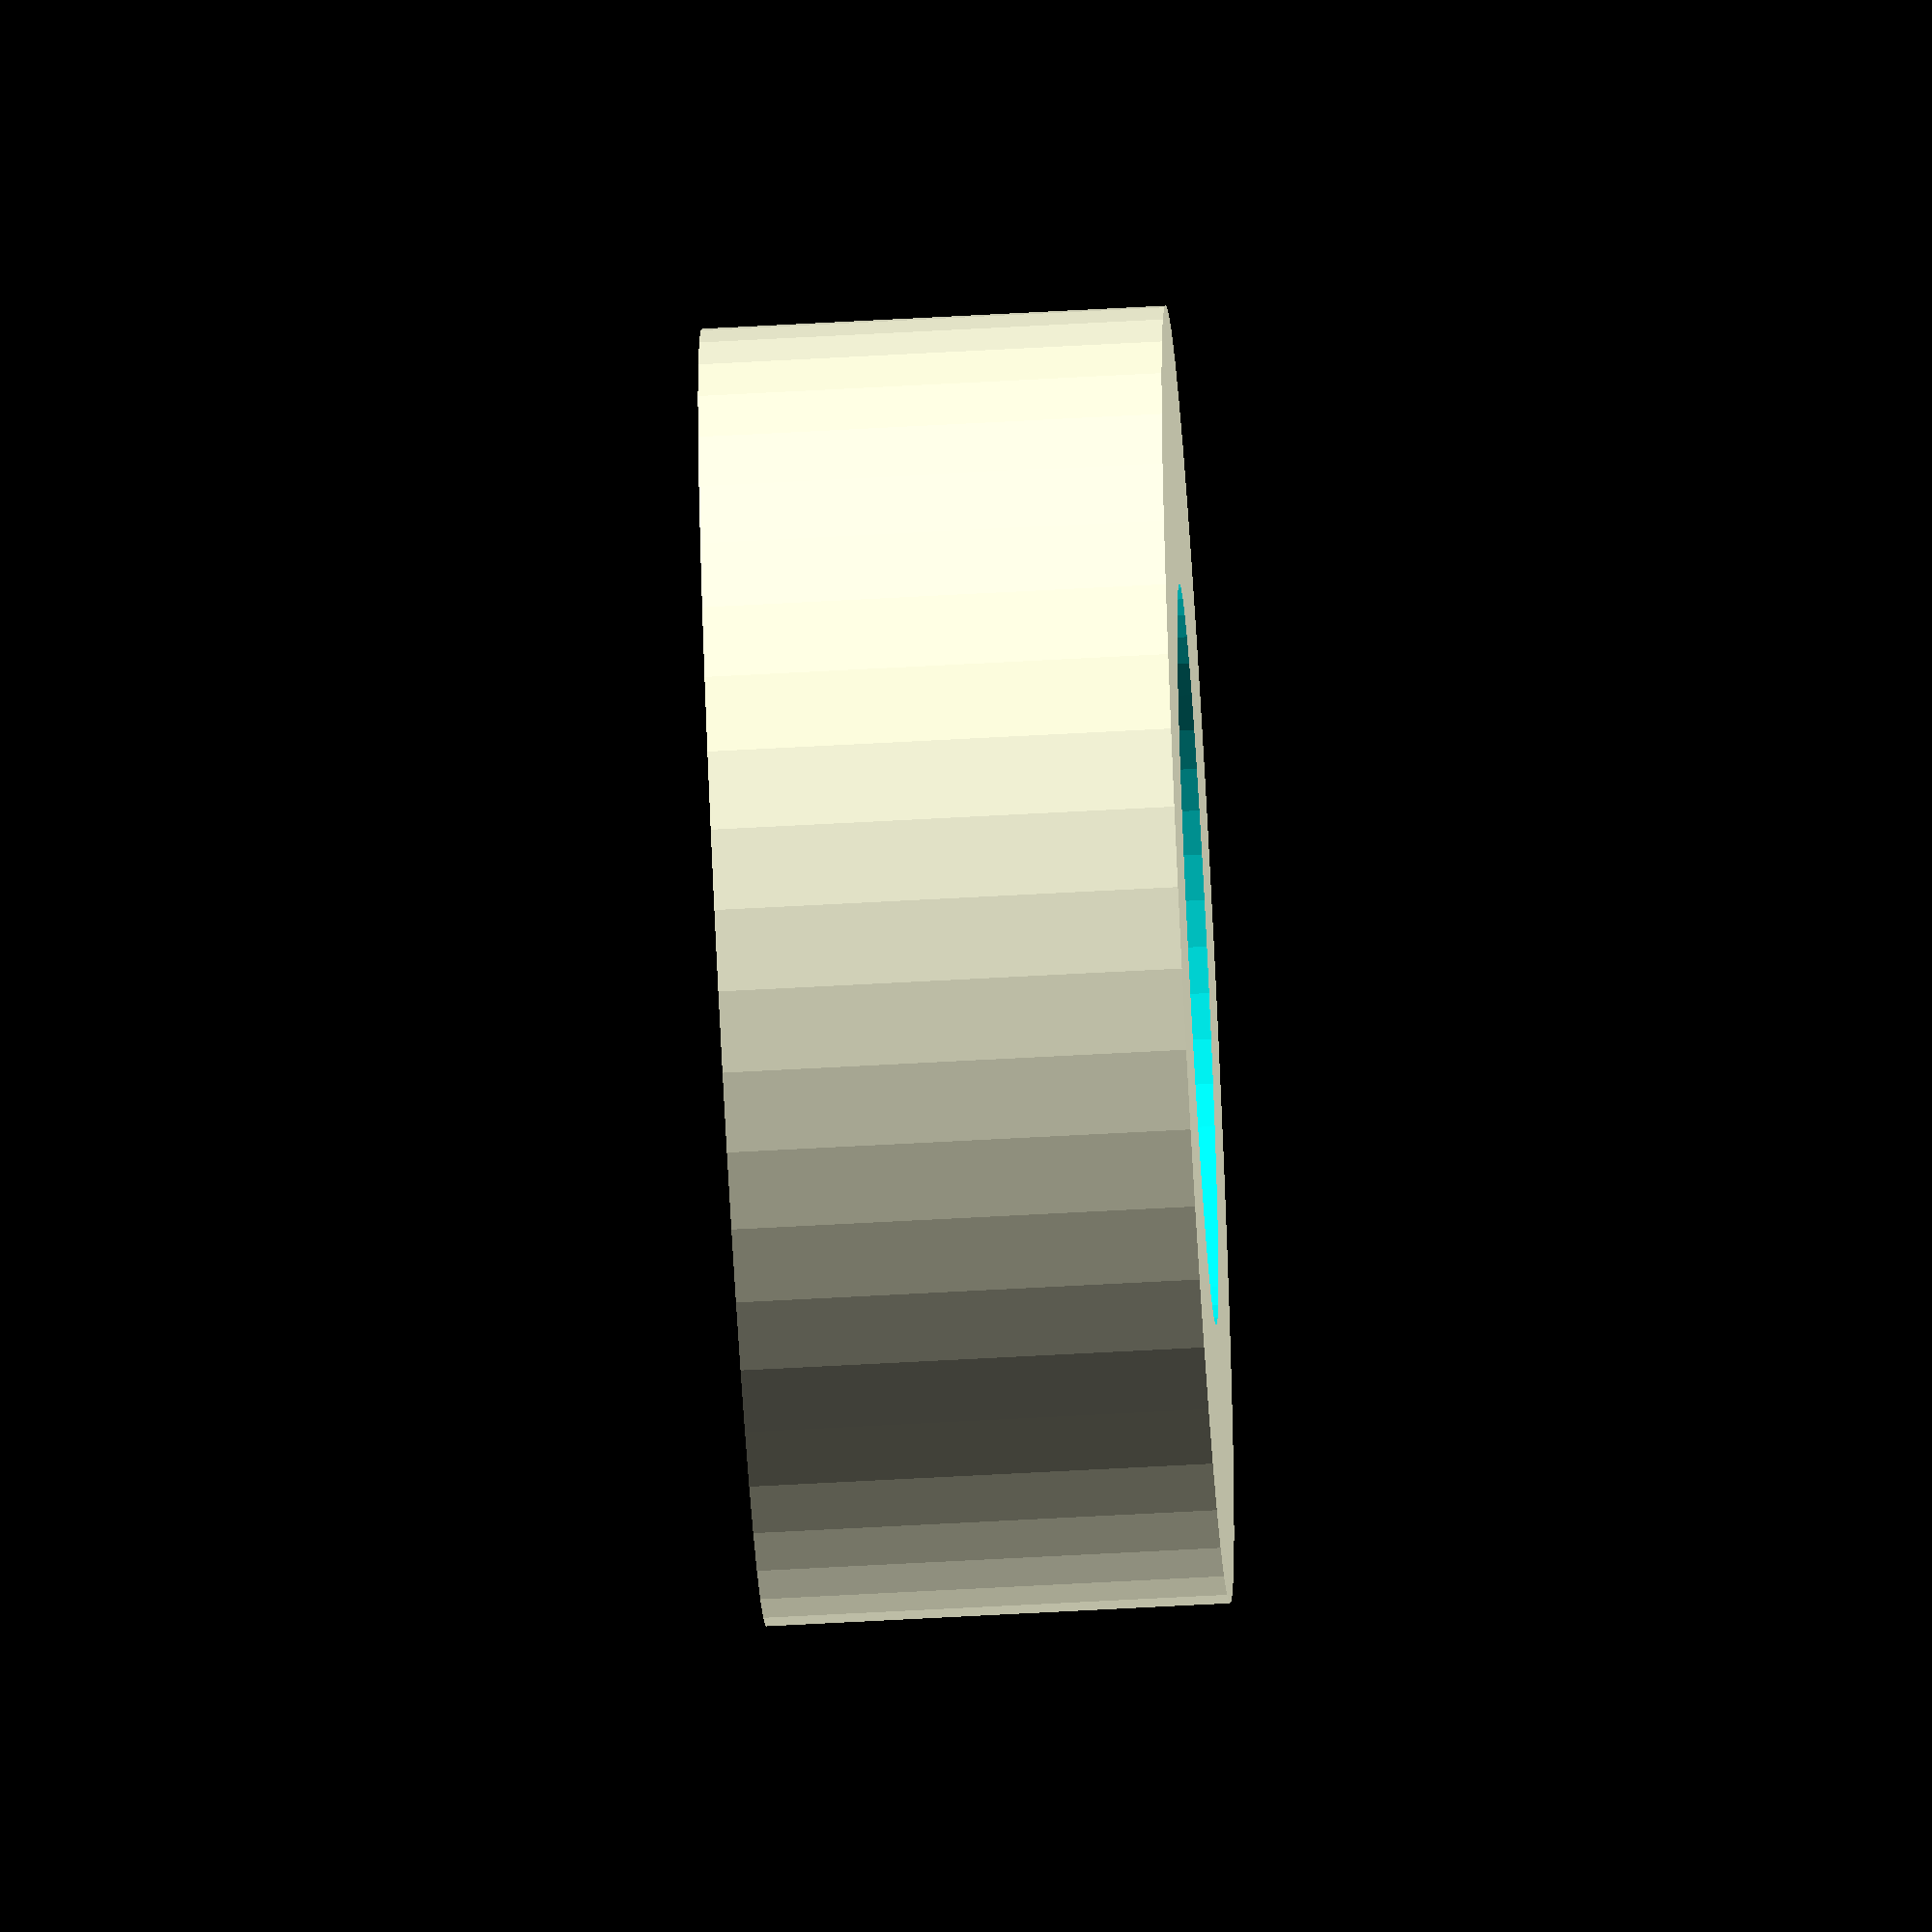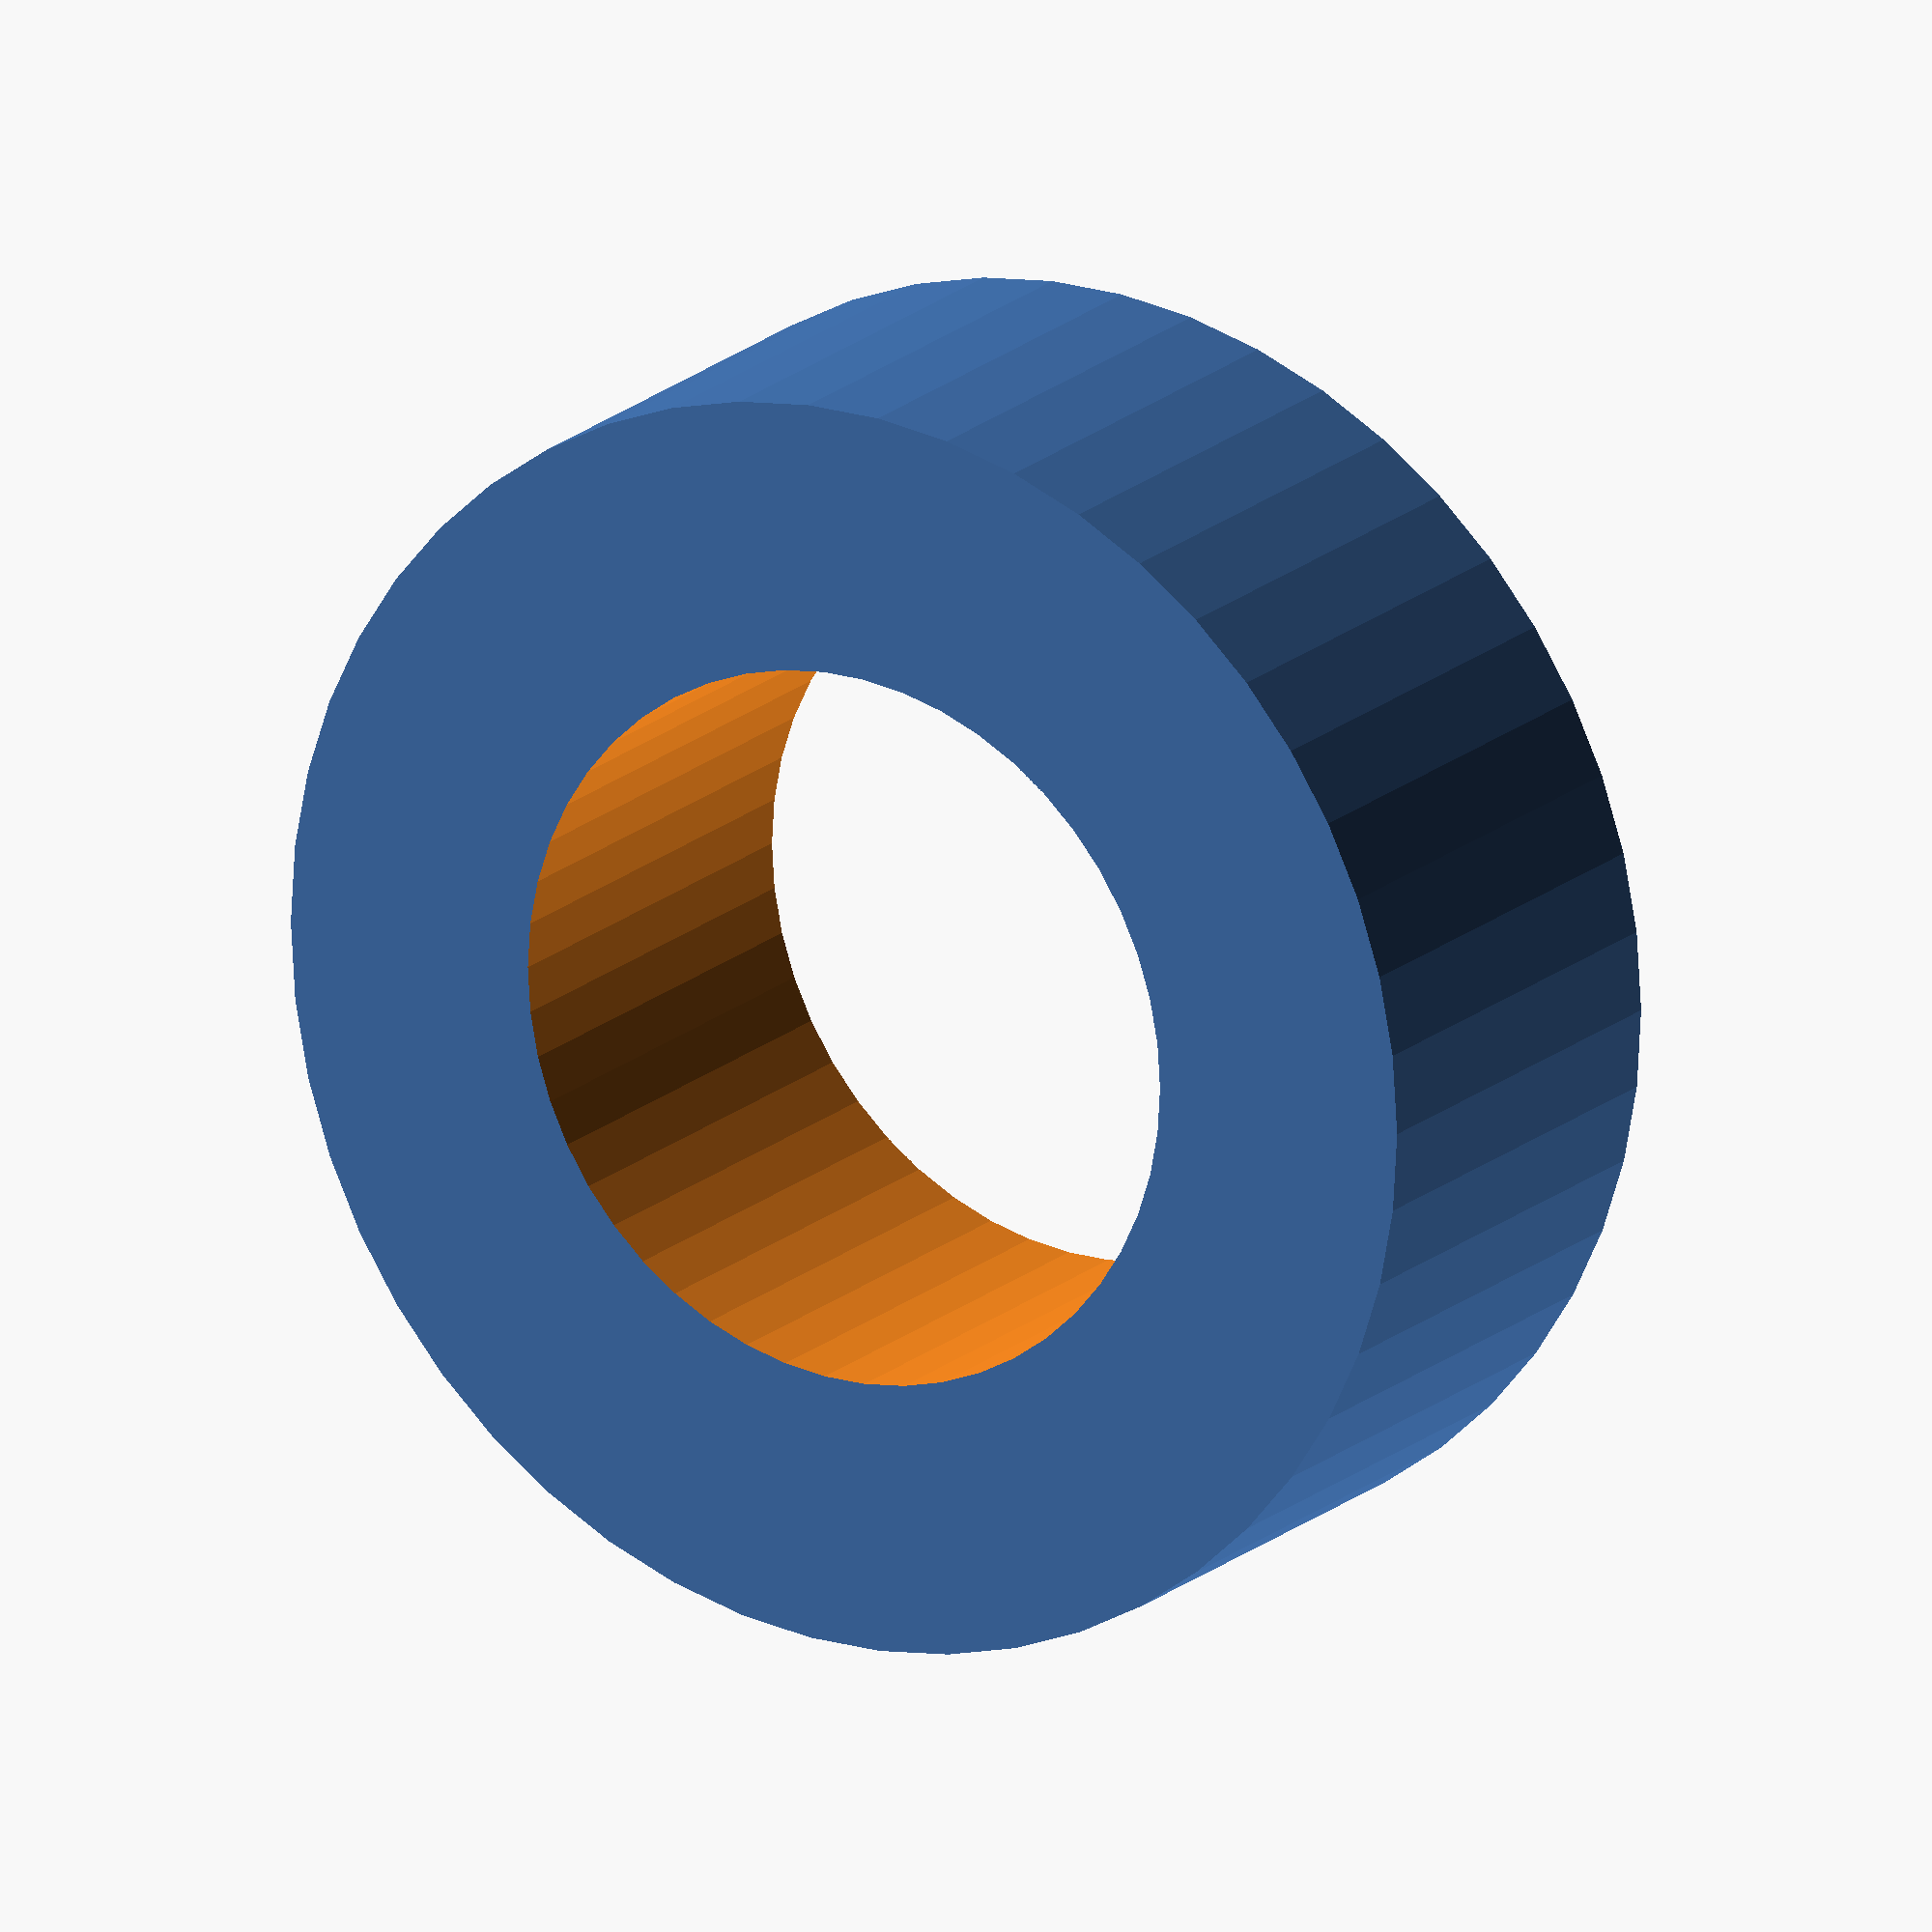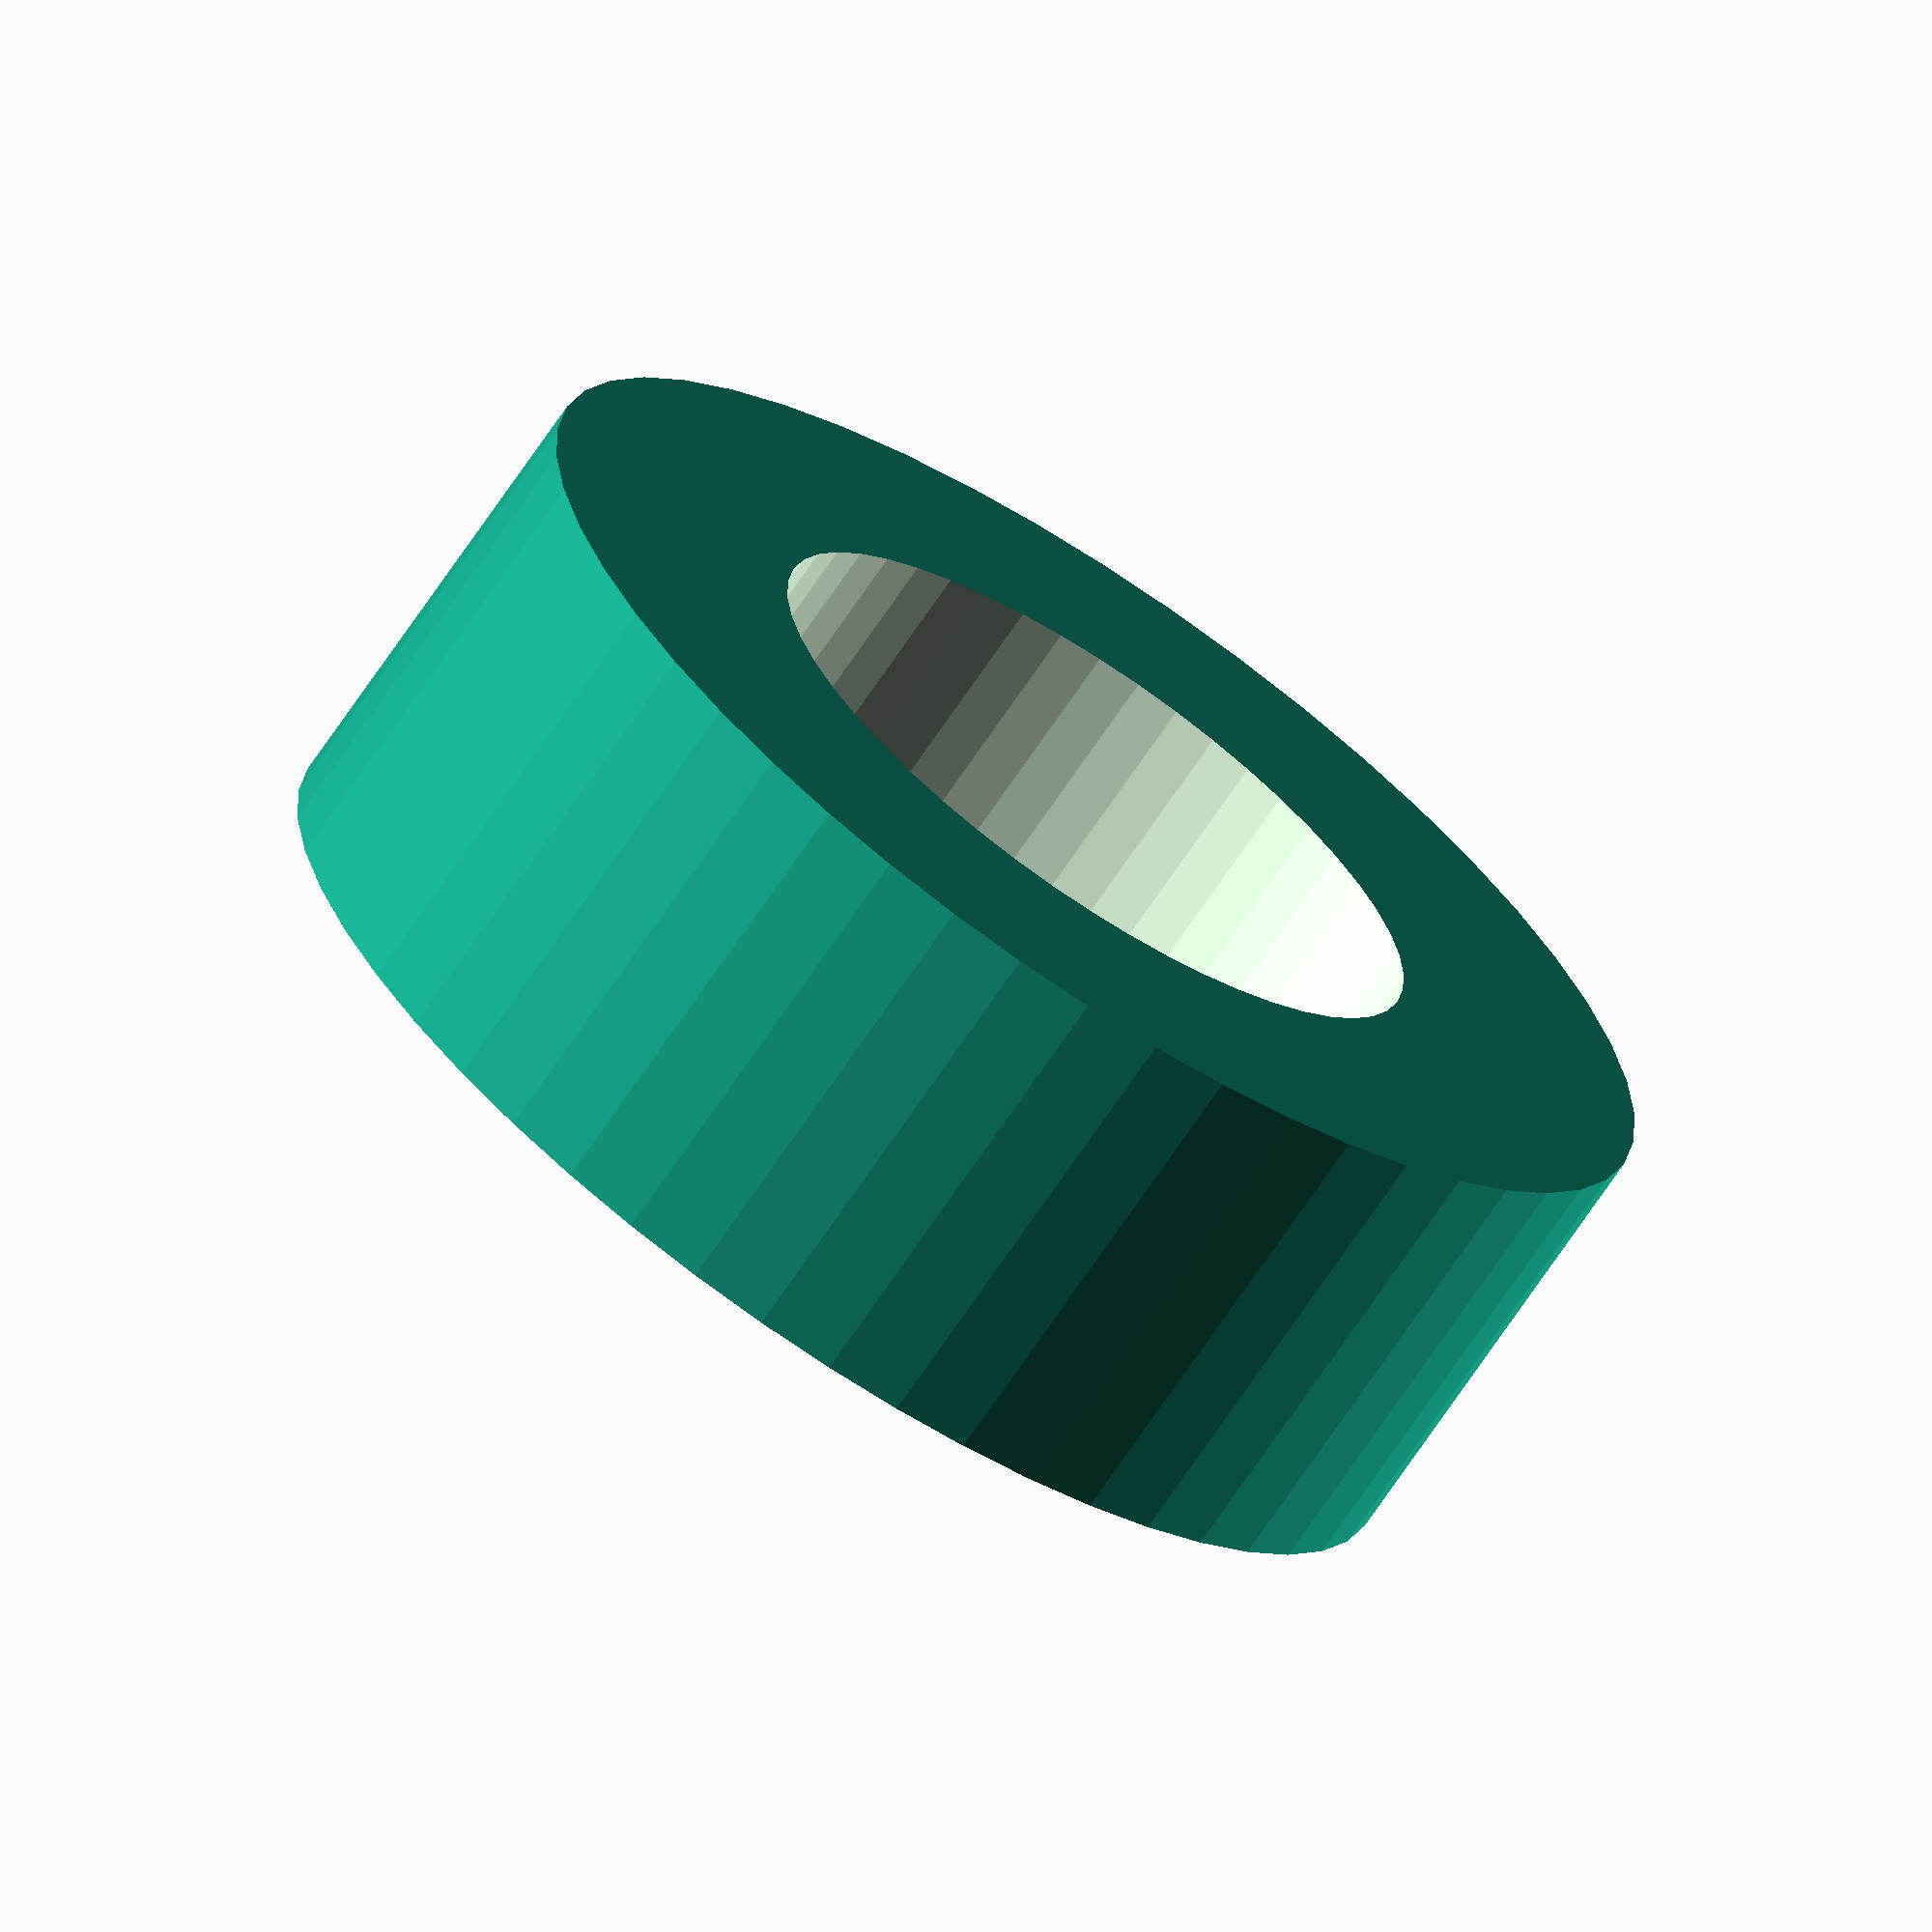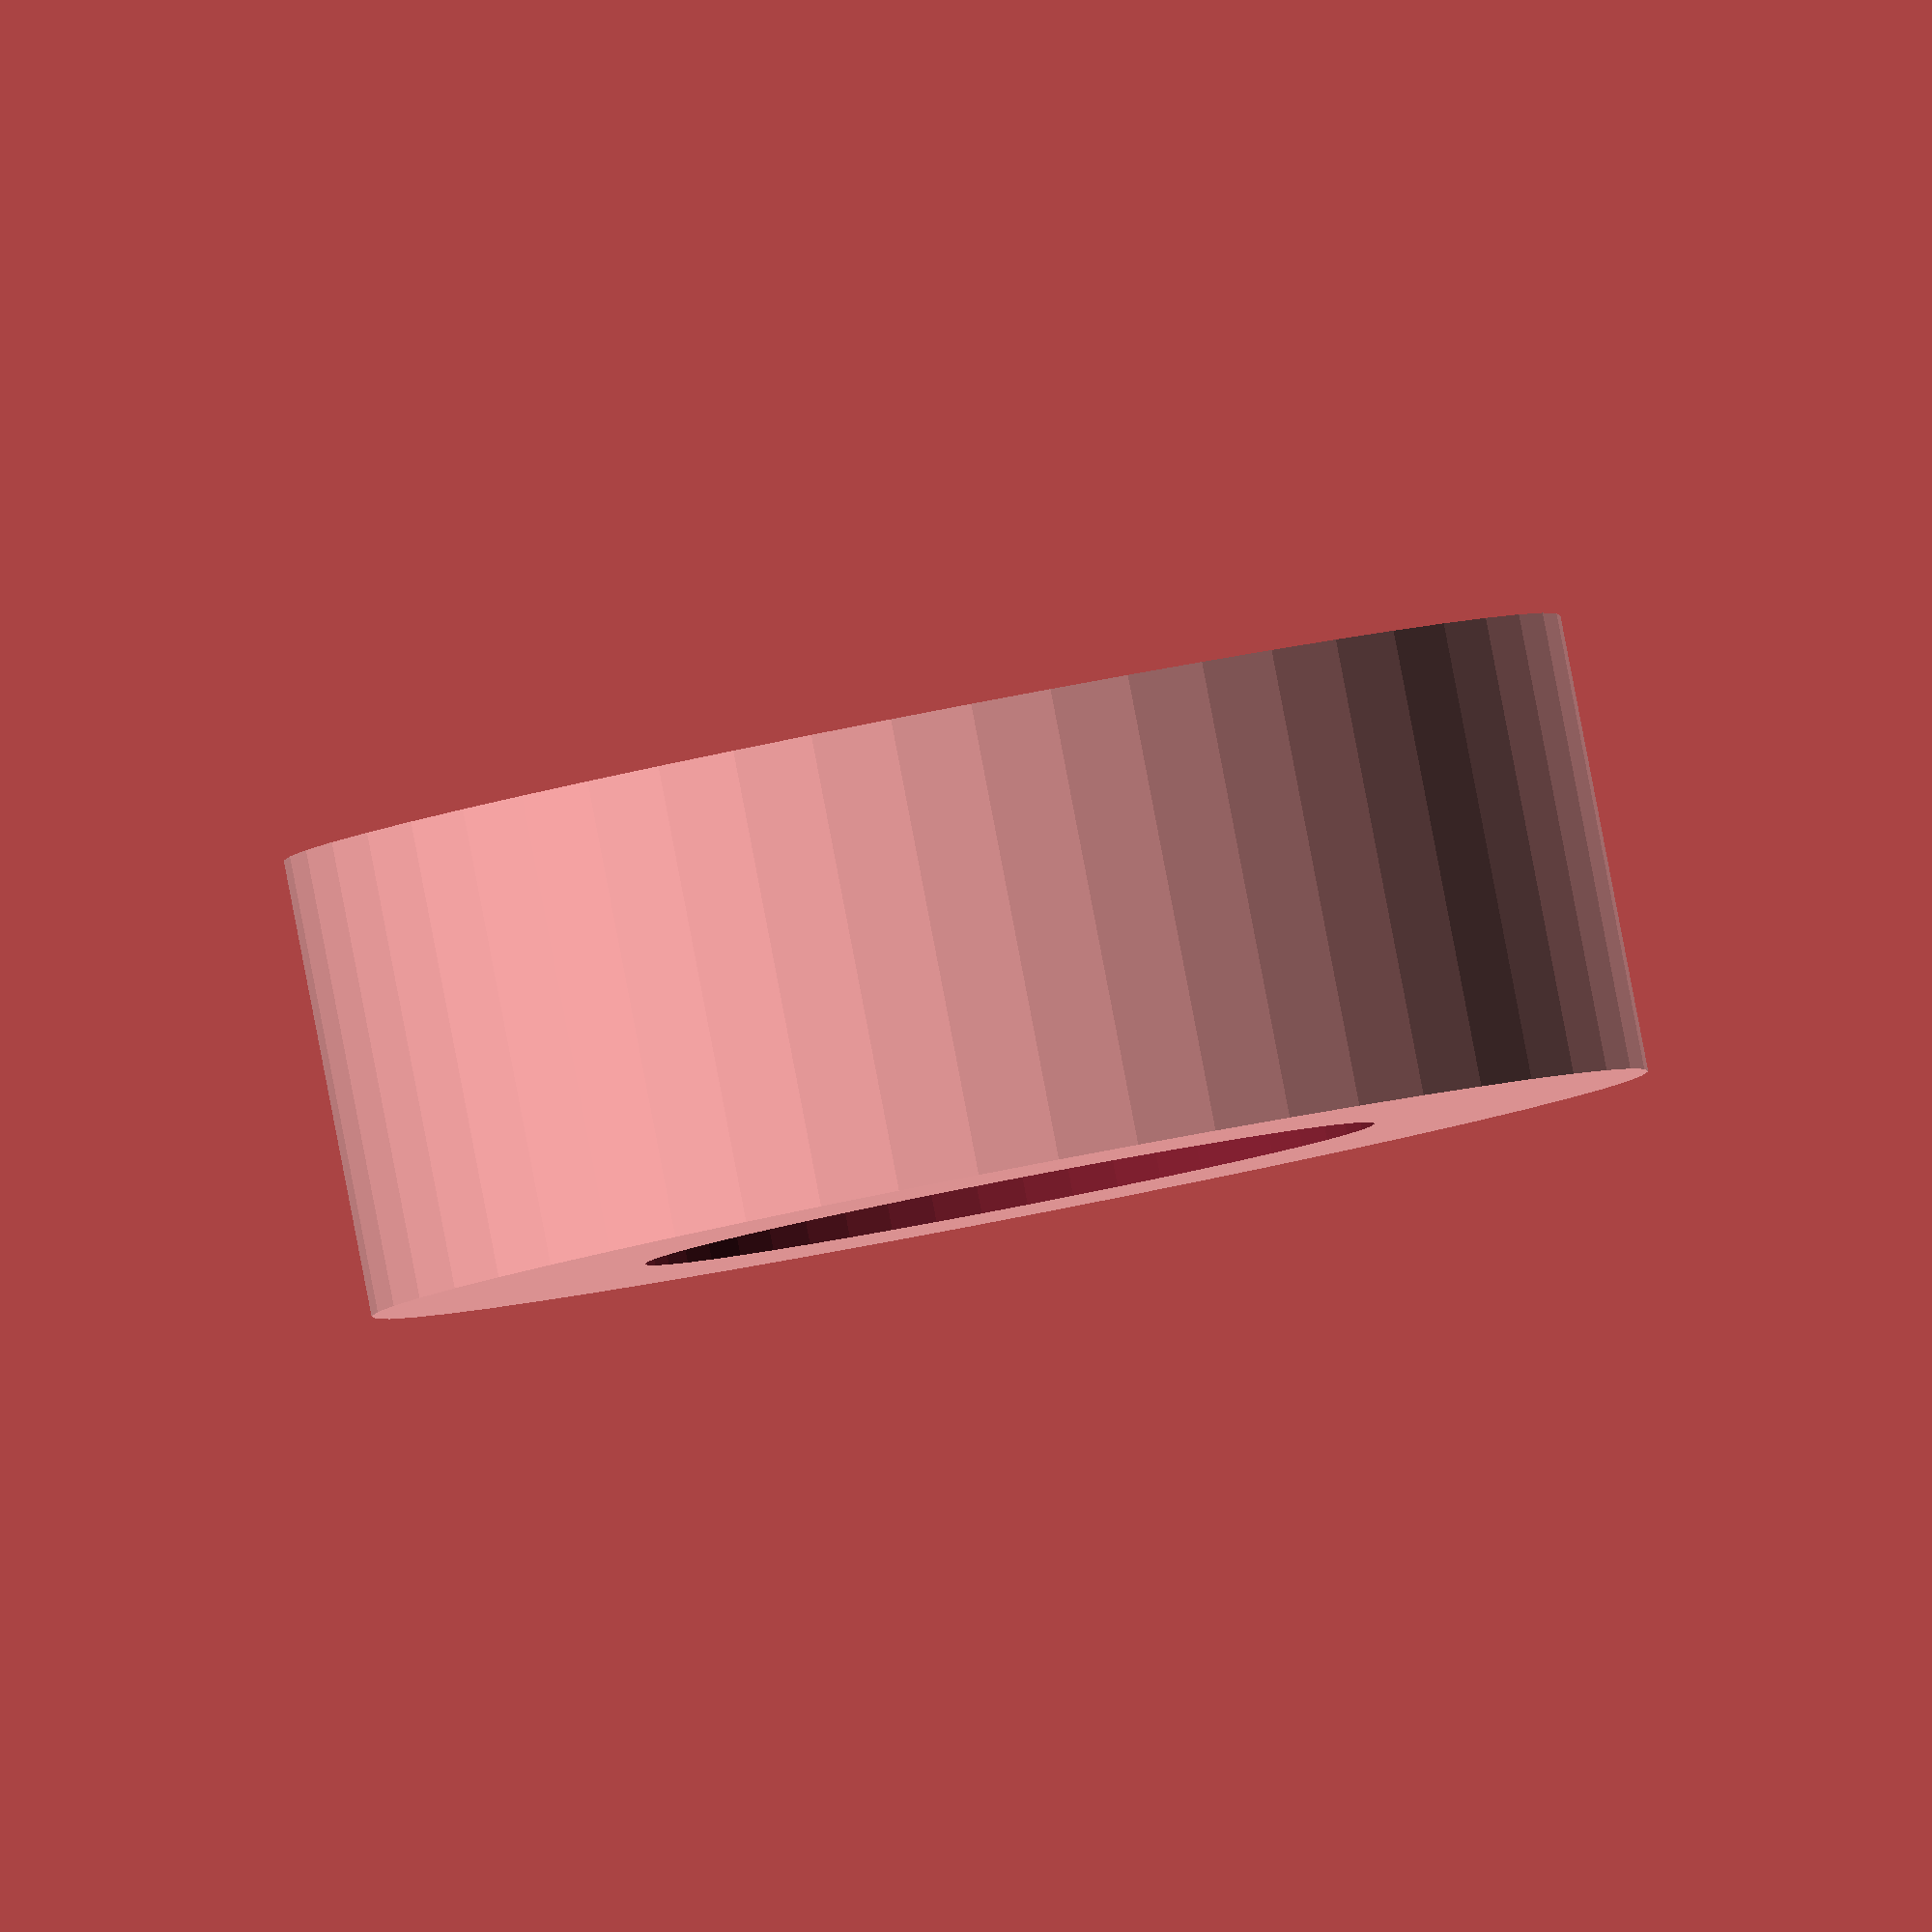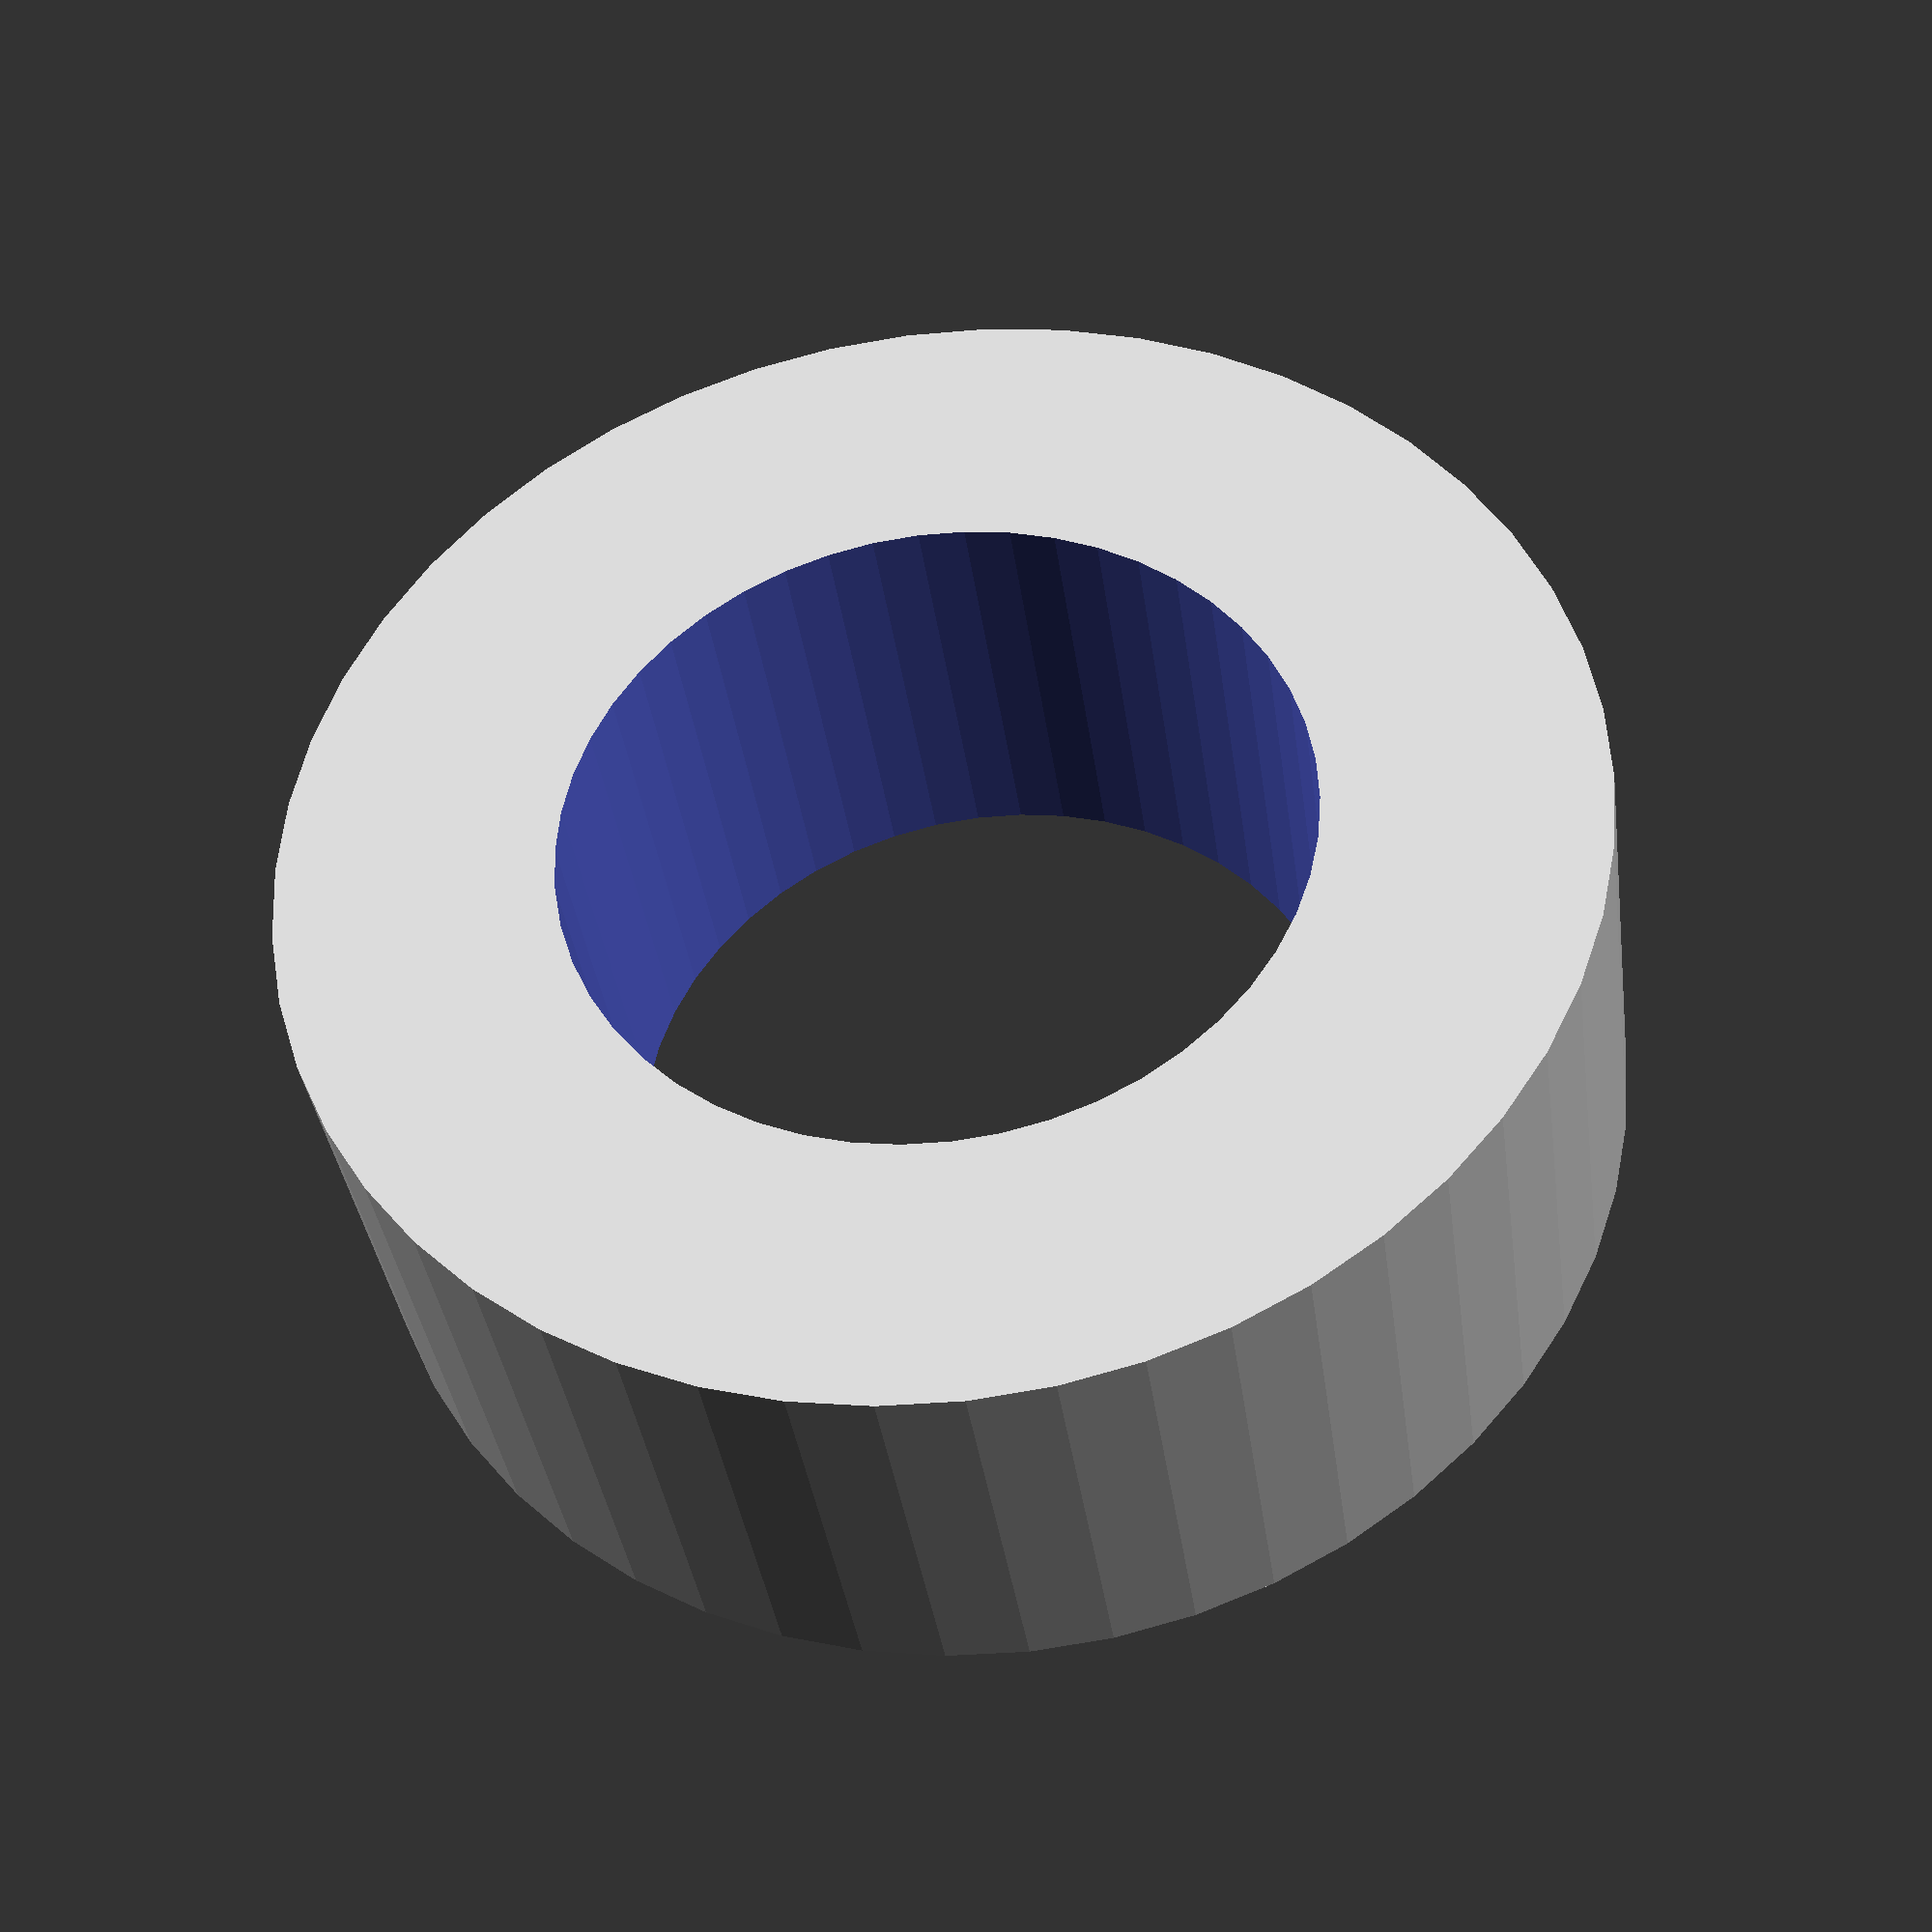
<openscad>
$fn = 50;


difference() {
	union() {
		translate(v = [0, 0, -5.0000000000]) {
			cylinder(h = 10, r = 14.0000000000);
		}
	}
	union() {
		translate(v = [0, 0, -100.0000000000]) {
			cylinder(h = 200, r = 8);
		}
	}
}
</openscad>
<views>
elev=242.8 azim=172.0 roll=86.8 proj=o view=wireframe
elev=161.7 azim=180.1 roll=328.3 proj=o view=solid
elev=69.7 azim=292.4 roll=326.1 proj=o view=wireframe
elev=92.2 azim=188.0 roll=190.9 proj=o view=wireframe
elev=36.4 azim=207.9 roll=187.6 proj=p view=solid
</views>
